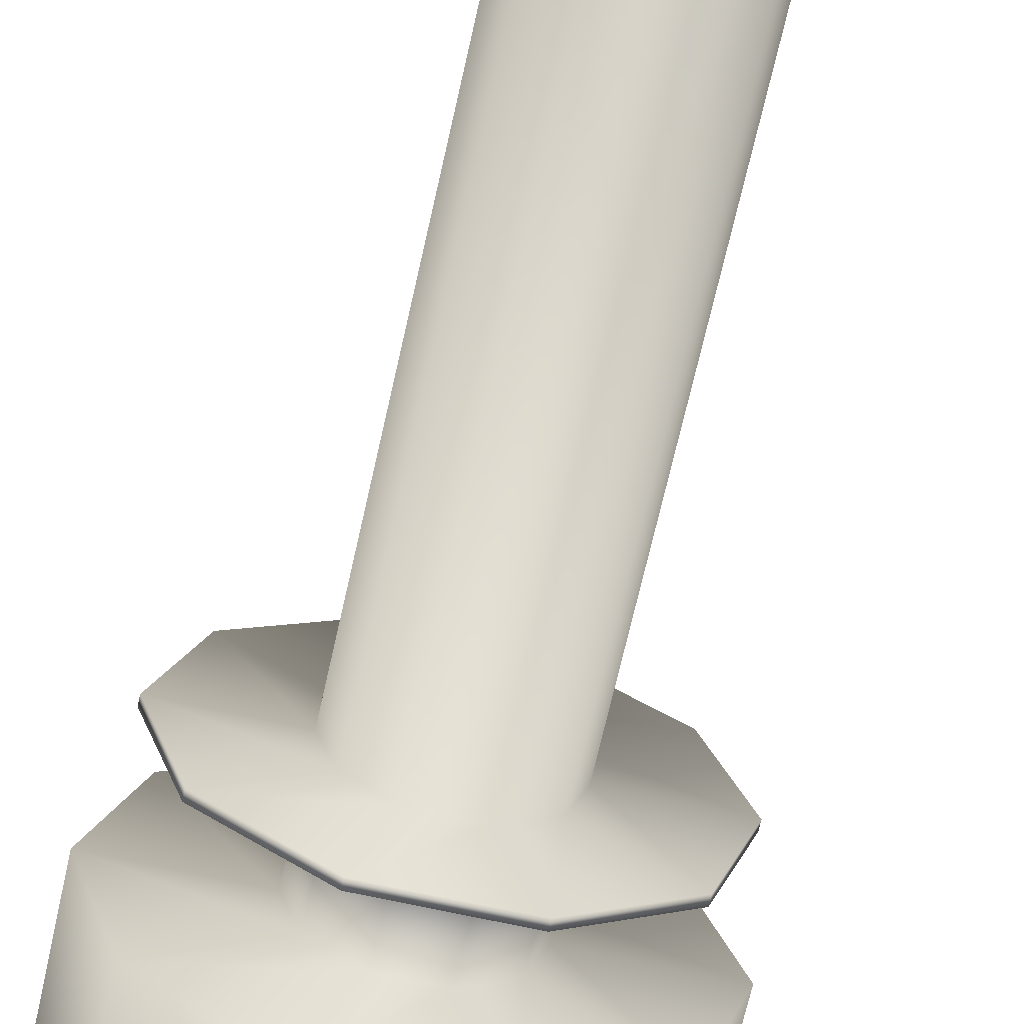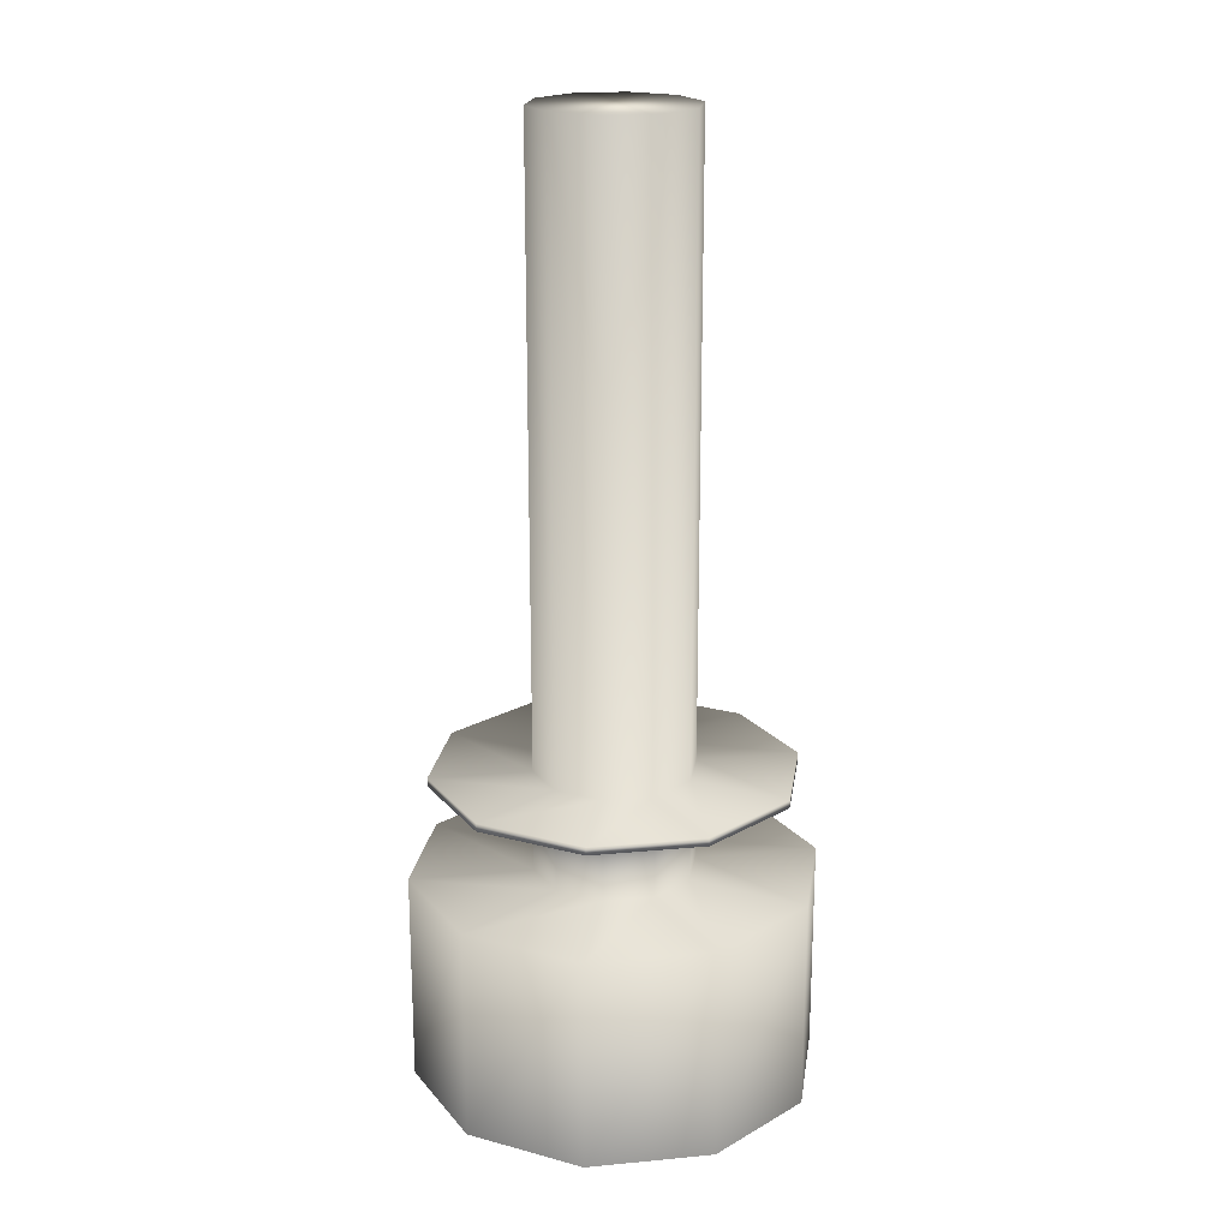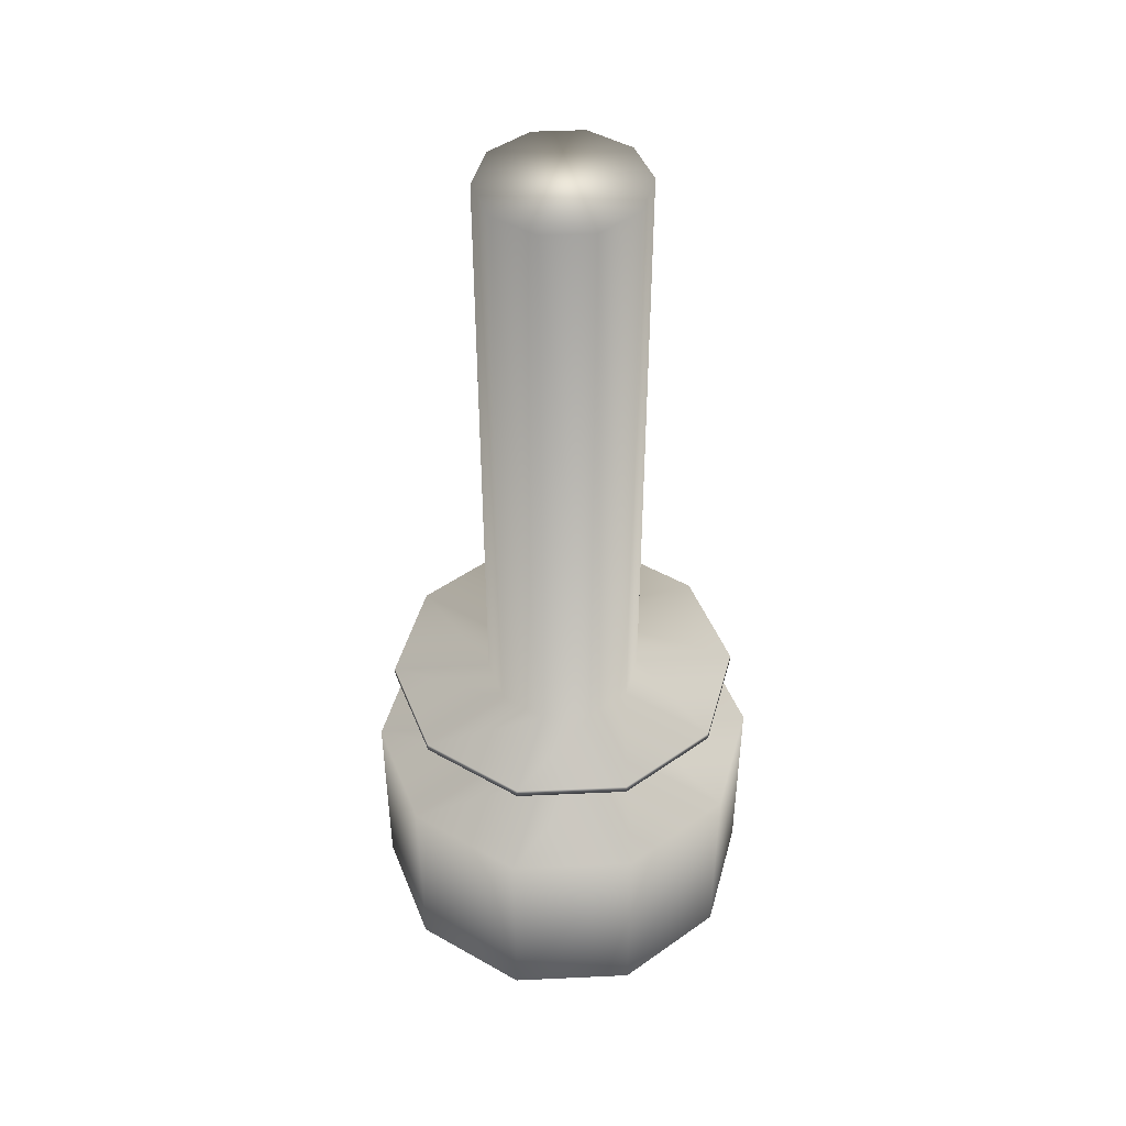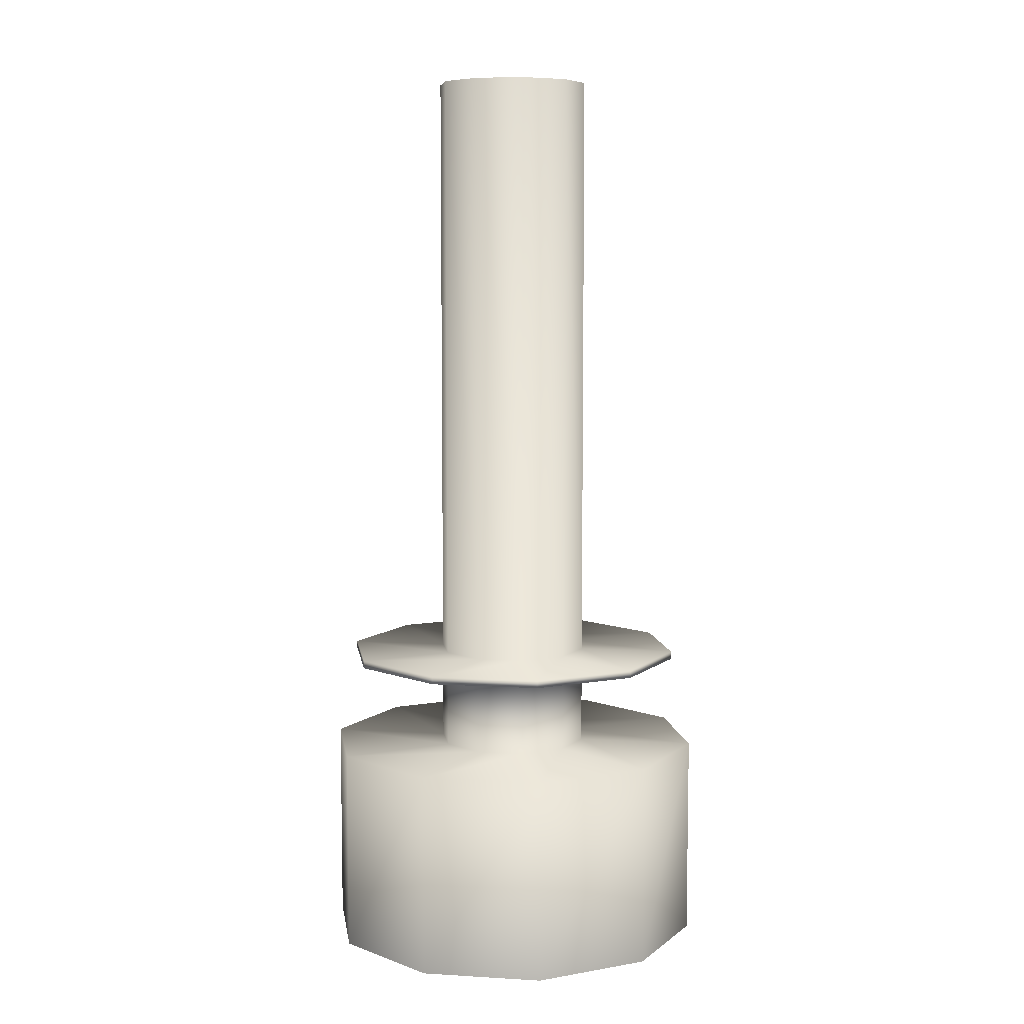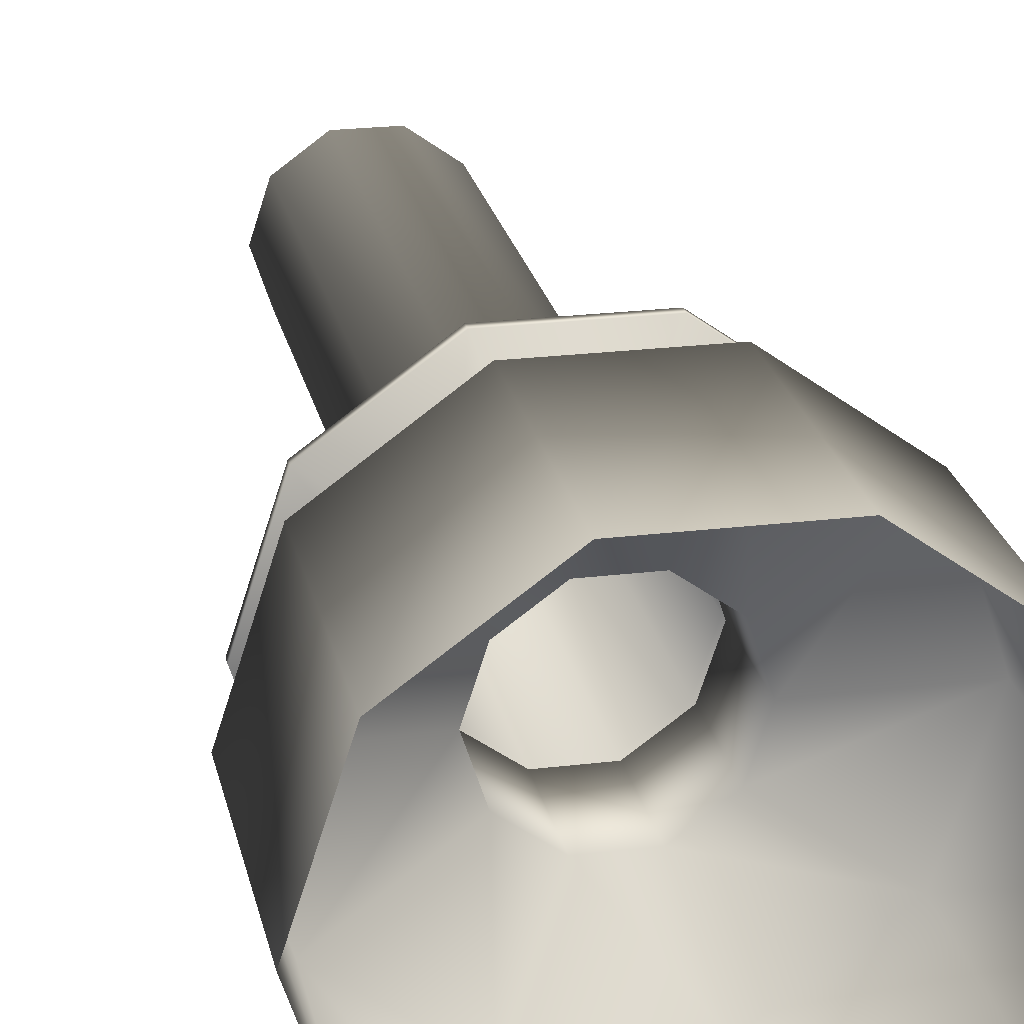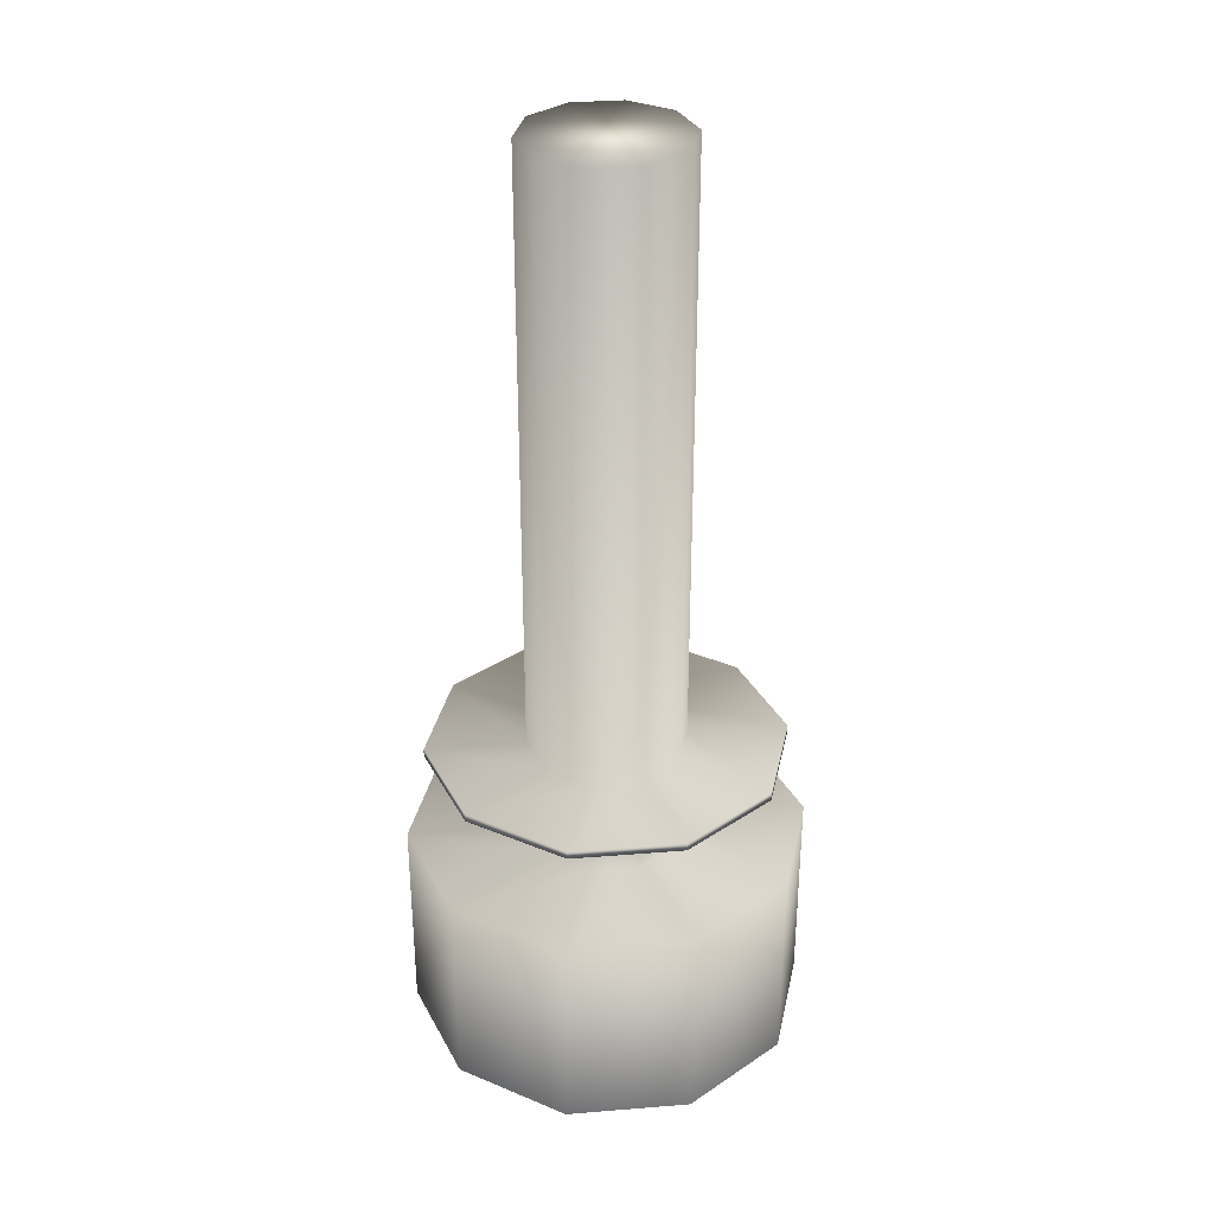
<metadata>
{"format":"obj","ext":"obj","renderer":"f3d","projection":"perspective","resolution":1024,"background":"white","views":[{"elev":-68.2,"azim":167.4,"up":"+Z"},{"elev":20.1,"azim":62.2,"up":"+Y"},{"elev":45.9,"azim":69.0,"up":"+Y"},{"elev":7.4,"azim":-170.4,"up":"+Y"},{"elev":23.3,"azim":-11.7,"up":"+Z"},{"elev":33.2,"azim":-114.3,"up":"+Y"}]}
</metadata>
<code>
g Support
v 1.07 -1e-06 0
v 0.4233 5 0
v 0.8657 -1e-06 0.6289
v 0.3425 5 0.2488
v 0.3307 -1e-06 1.018
v 0.1308 5 0.4026
v -0.3307 -1e-06 1.018
v -0.1308 5 0.4026
v -0.8657 -1e-06 0.6289
v -0.3425 5 0.2488
v -1.07 -1e-06 0
v -0.4233 5 0
v -0.8657 -1e-06 -0.6289
v -0.3425 5 -0.2488
v -0.3307 -1e-06 -1.018
v -0.1308 5 -0.4026
v 0.3307 -1e-06 -1.018
v 0.1308 5 -0.4026
v 0.8657 -1e-06 -0.6289
v 0.3425 5 -0.2488
v 0.4233 1.13 0
v 0.3425 1.13 0.2488
v 0.1308 1.13 0.4026
v -0.1308 1.13 0.4026
v -0.3425 1.13 0.2488
v -0.4233 1.13 0
v -0.3425 1.13 -0.2488
v -0.1308 1.13 -0.4026
v 0.1308 1.13 -0.4026
v 0.3425 1.13 -0.2488
v 1.07 1.13 0
v 0.8657 1.13 0.6289
v 0.3307 1.13 1.018
v -0.3307 1.13 1.018
v -0.8657 1.13 0.6289
v -1.07 1.13 0
v -0.8657 1.13 -0.6289
v -0.3307 1.13 -1.018
v 0.3307 1.13 -1.018
v 0.8657 1.13 -0.6289
v 0.3425 1.684 0.2488
v 0.1308 1.684 0.4026
v -0.1308 1.684 0.4026
v -0.3425 1.684 0.2488
v -0.4233 1.684 0
v -0.3425 1.684 -0.2488
v -0.1308 1.684 -0.4026
v 0.1308 1.684 -0.4026
v 0.3425 1.684 -0.2488
v 0.4233 1.684 0
v 0.4233 1.641 0
v 0.3425 1.641 0.2488
v 0.1308 1.641 0.4026
v -0.1308 1.641 0.4026
v -0.3425 1.641 0.2488
v -0.4233 1.641 0
v -0.3425 1.641 -0.2488
v -0.1308 1.641 -0.4026
v 0.1308 1.641 -0.4026
v 0.3425 1.641 -0.2488
v 0.7752 1.684 0.5632
v 0.9582 1.684 0
v 0.7752 1.641 0.5632
v 0.9582 1.641 0
v 0.2961 1.684 0.9113
v 0.2961 1.641 0.9113
v -0.2961 1.684 0.9113
v -0.2961 1.641 0.9113
v -0.7752 1.684 0.5632
v -0.7752 1.641 0.5632
v -0.9582 1.684 0
v -0.9582 1.641 0
v -0.7752 1.684 -0.5632
v -0.7752 1.641 -0.5632
v -0.2961 1.684 -0.9113
v -0.2961 1.641 -0.9113
v 0.2961 1.684 -0.9113
v 0.2961 1.641 -0.9113
v 0.7752 1.684 -0.5632
v 0.7752 1.641 -0.5632
f 3 1 31 32
f 5 3 32 33
f 7 5 33 34
f 9 7 34 35
f 11 9 35 36
f 13 11 36 37
f 15 13 37 38
f 17 15 38 39
f 19 17 39 40
f 1 19 40 31
f 10 8 6 4 2 20 18 16 14 12
f 21 51 52 22
f 22 52 53 23
f 23 53 54 24
f 24 54 55 25
f 25 55 56 26
f 26 56 57 27
f 27 57 58 28
f 28 58 59 29
f 29 59 60 30
f 30 60 51 21
f 21 22 32 31
f 22 23 33 32
f 23 24 34 33
f 24 25 35 34
f 25 26 36 35
f 26 27 37 36
f 27 28 38 37
f 28 29 39 38
f 29 30 40 39
f 30 21 31 40
f 50 2 4 41
f 41 4 6 42
f 42 6 8 43
f 43 8 10 44
f 44 10 12 45
f 45 12 14 46
f 46 14 16 47
f 47 16 18 48
f 48 18 20 49
f 49 20 2 50
f 64 62 61 63
f 63 61 65 66
f 66 65 67 68
f 68 67 69 70
f 70 69 71 72
f 72 71 73 74
f 74 73 75 76
f 76 75 77 78
f 78 77 79 80
f 80 79 62 64
f 50 41 61 62
f 52 51 64 63
f 41 42 65 61
f 53 52 63 66
f 42 43 67 65
f 54 53 66 68
f 43 44 69 67
f 55 54 68 70
f 44 45 71 69
f 56 55 70 72
f 45 46 73 71
f 57 56 72 74
f 46 47 75 73
f 58 57 74 76
f 47 48 77 75
f 59 58 76 78
f 48 49 79 77
f 60 59 78 80
f 49 50 62 79
f 51 60 80 64

</code>
